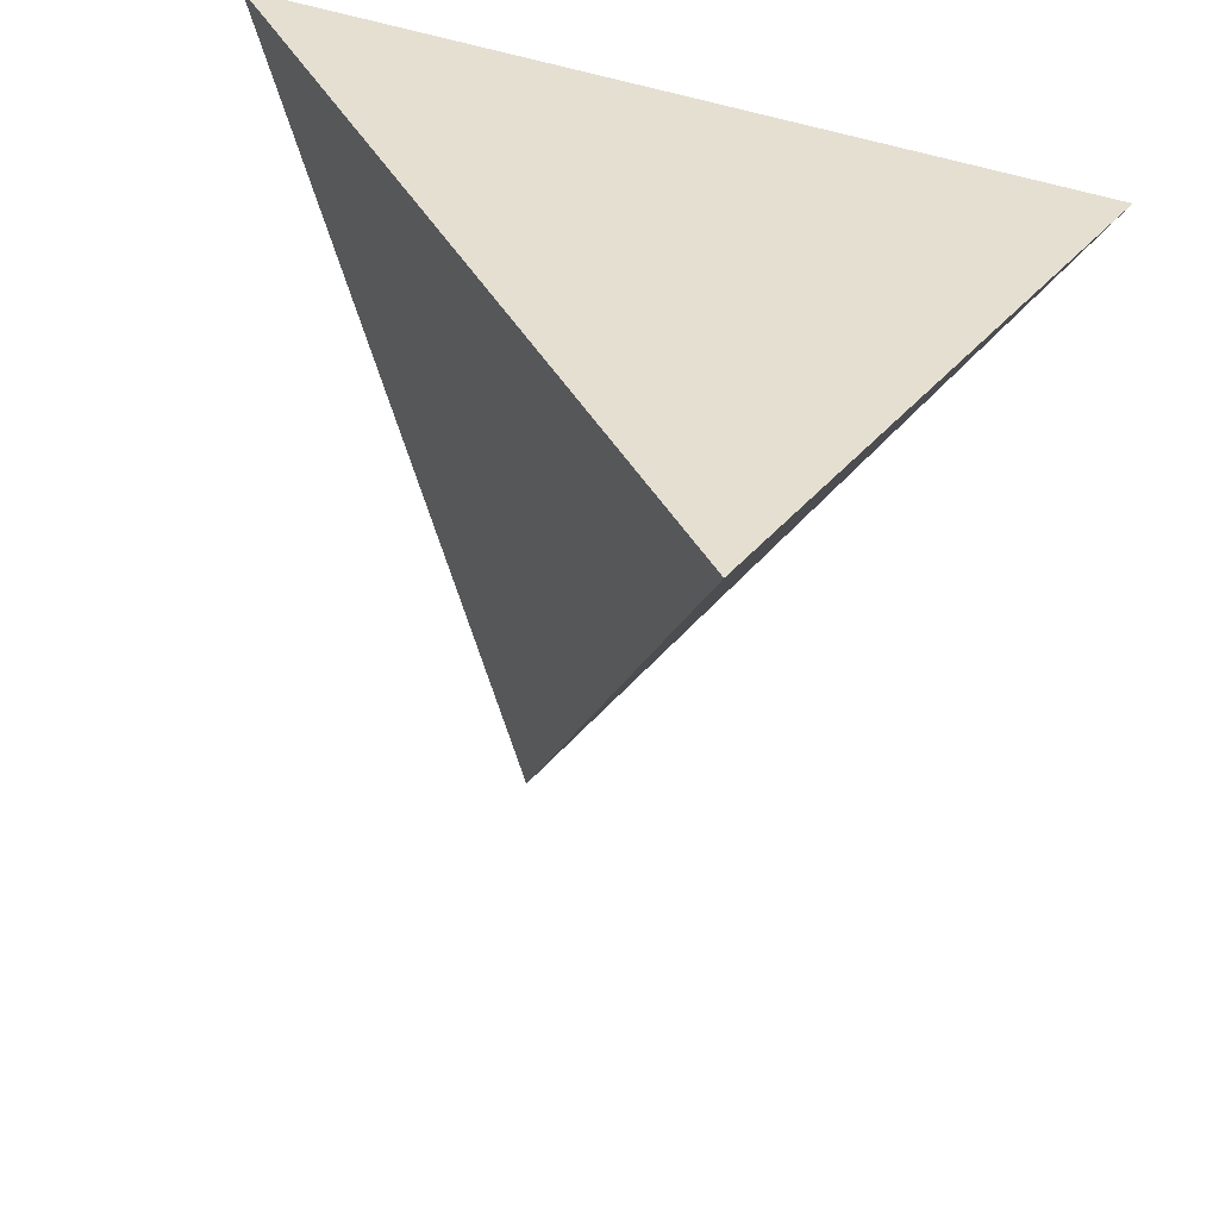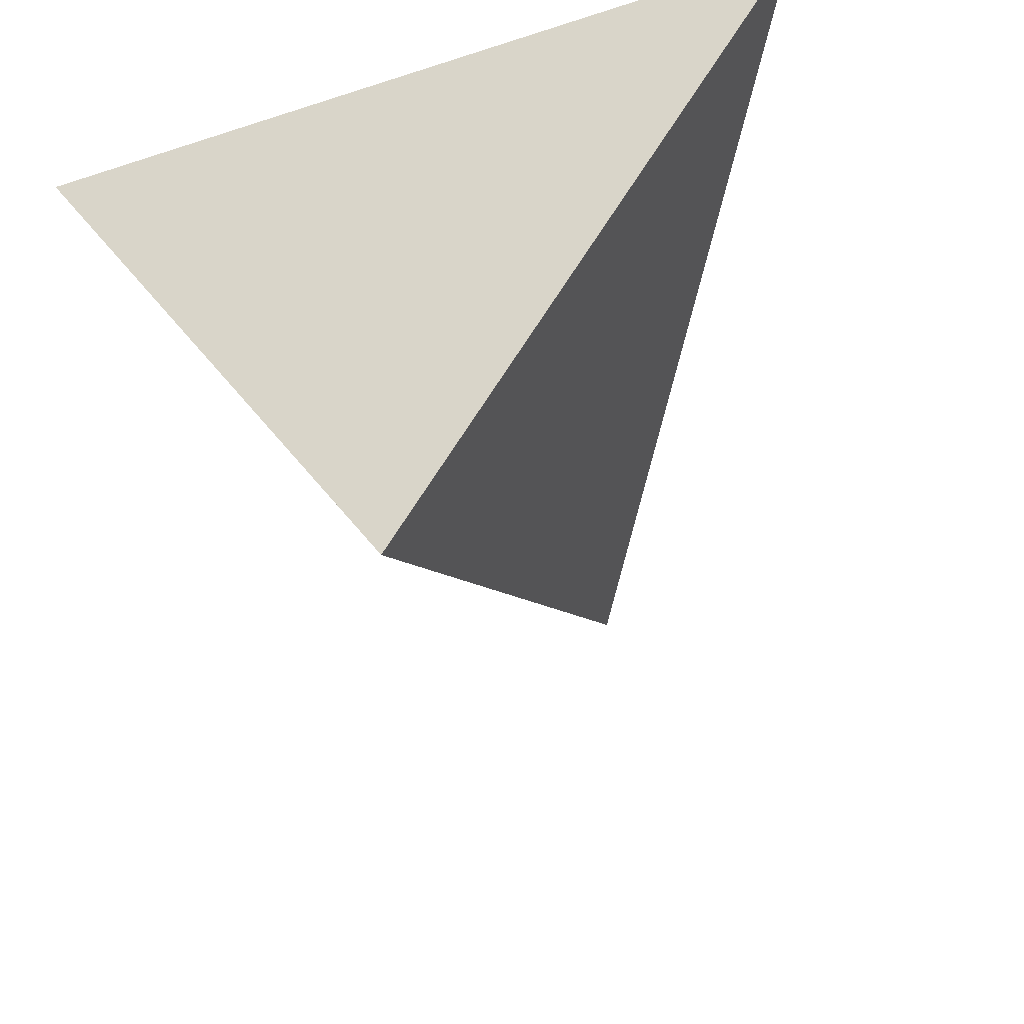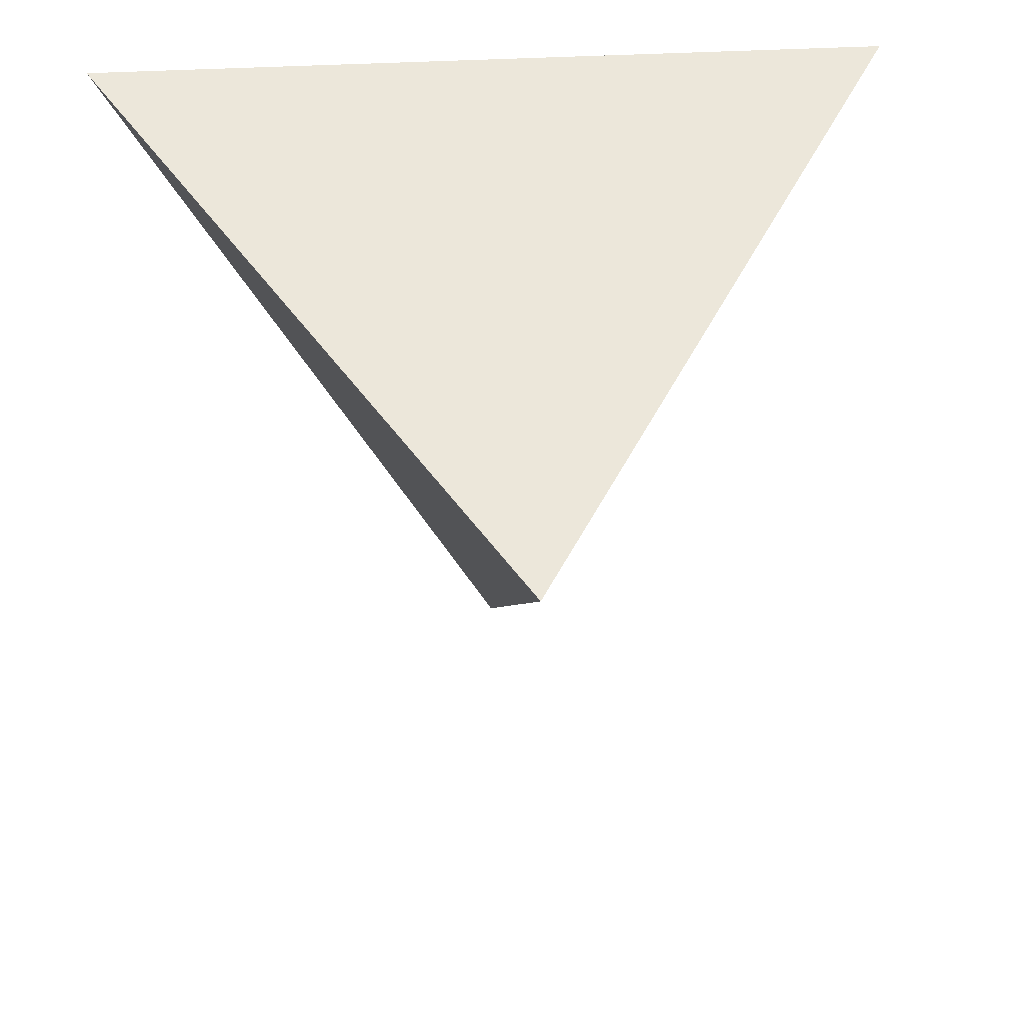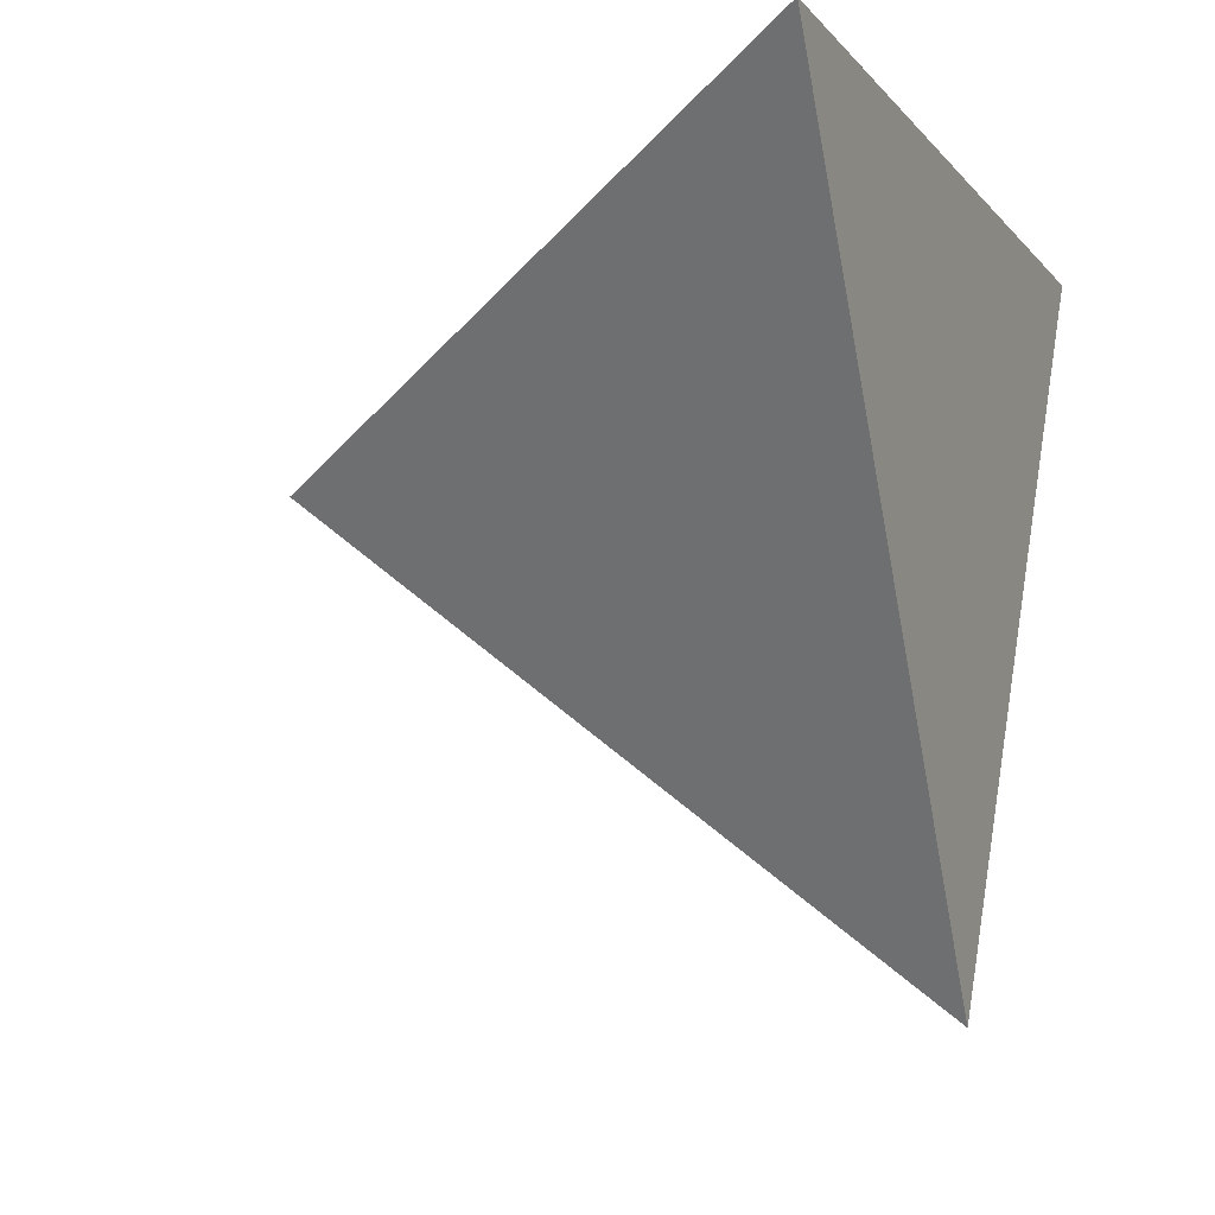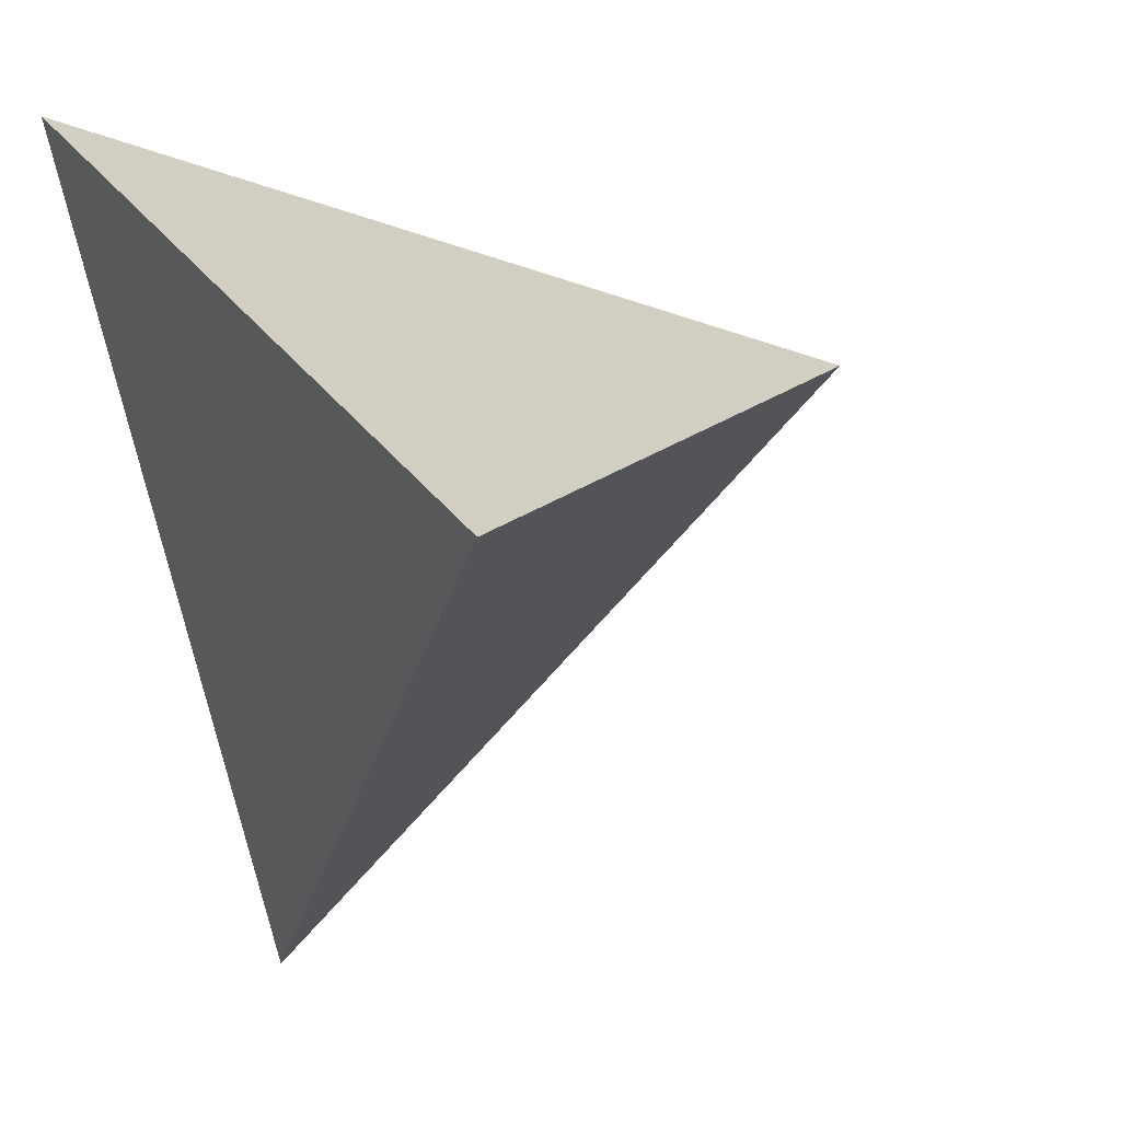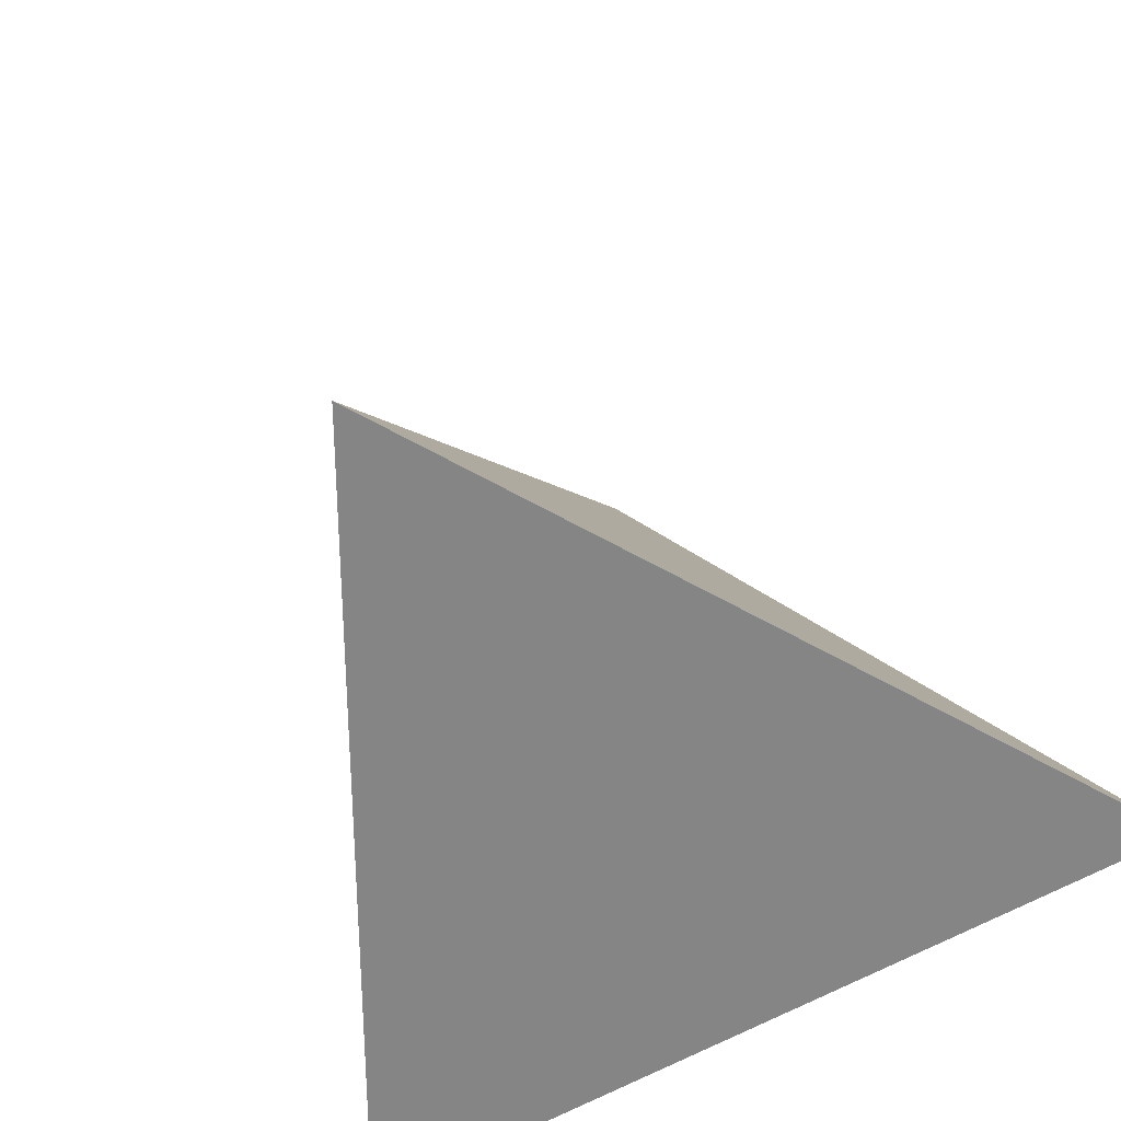
<metadata>
{"format":"obj","ext":"obj","renderer":"f3d","projection":"perspective","resolution":1024,"background":"white","views":[{"elev":-52.7,"azim":-14.8,"up":"+Z"},{"elev":-46.5,"azim":20.4,"up":"+Z"},{"elev":34.9,"azim":175.3,"up":"+Z"},{"elev":-8.8,"azim":-68.1,"up":"+Z"},{"elev":33.4,"azim":59.5,"up":"+Z"},{"elev":-61.8,"azim":-149.8,"up":"+Y"}]}
</metadata>
<code>
v  0 -0.065 -0.1
v  0 0.065 0
v  0.0866 -0.065 0.05
v  -0.0866 -0.065 0.05
g Cone
f 1 2 3
f 1 3 4
f 3 2 4
f 4 2 1

</code>
